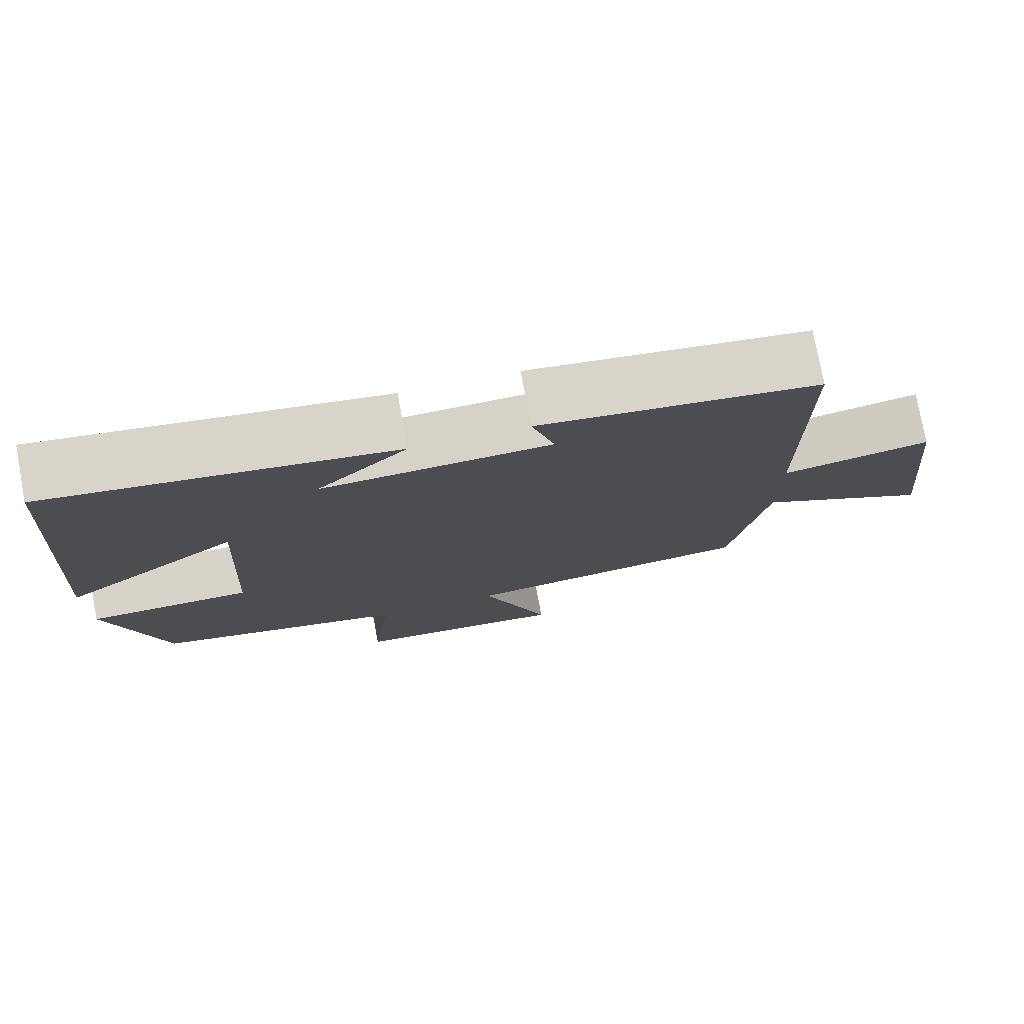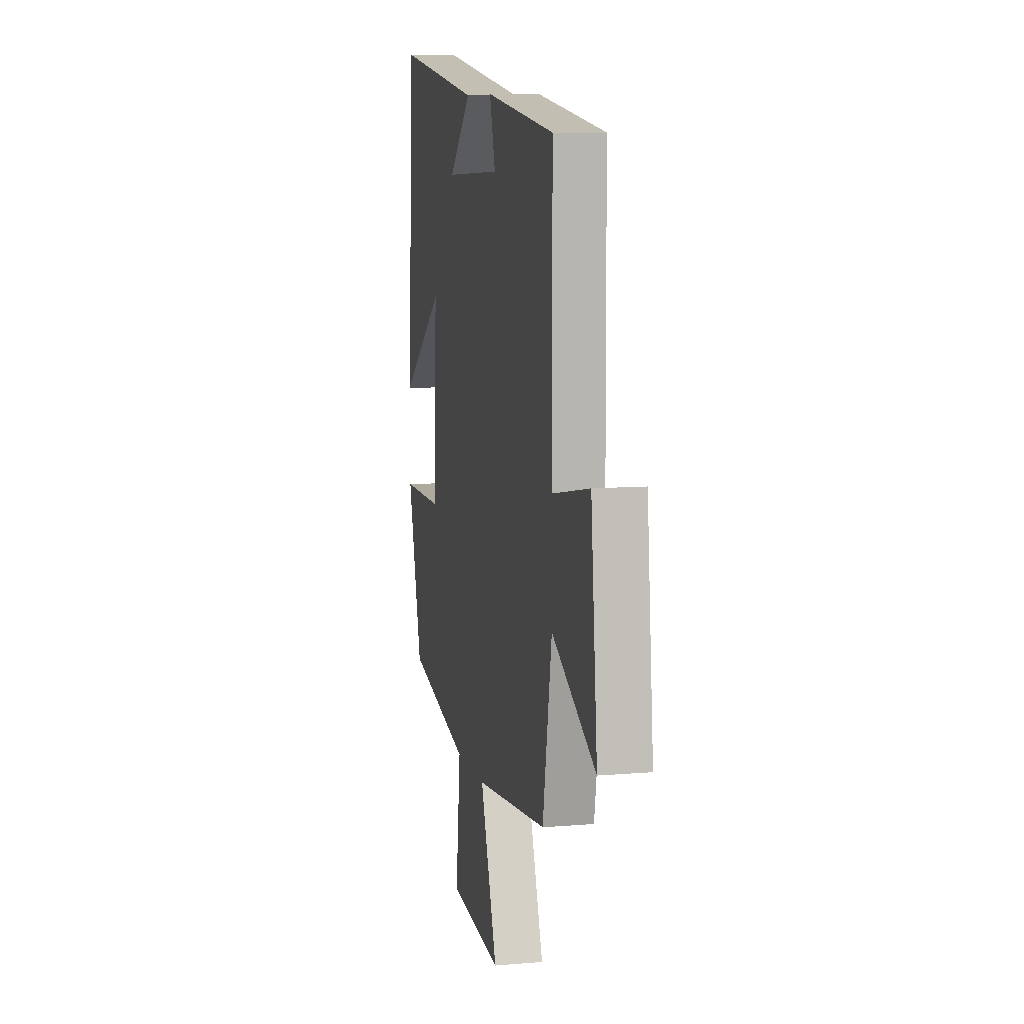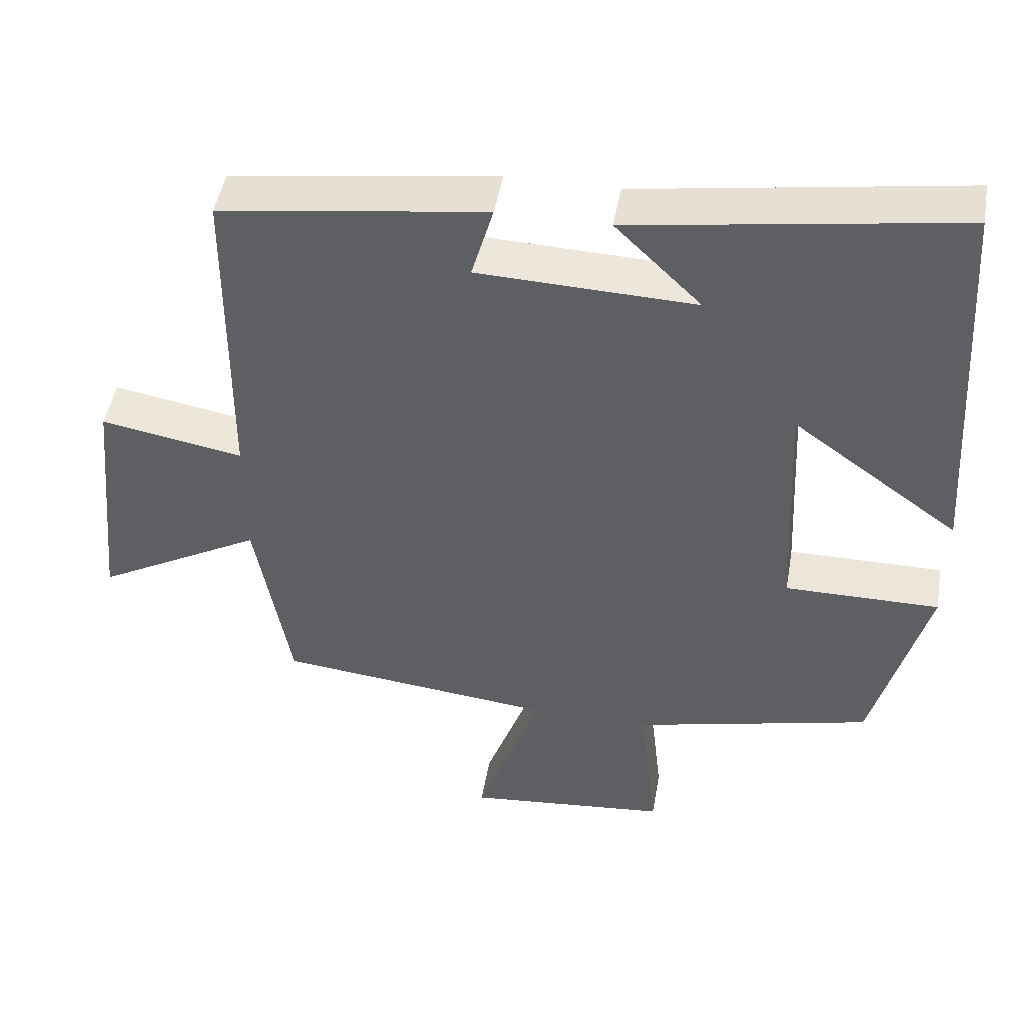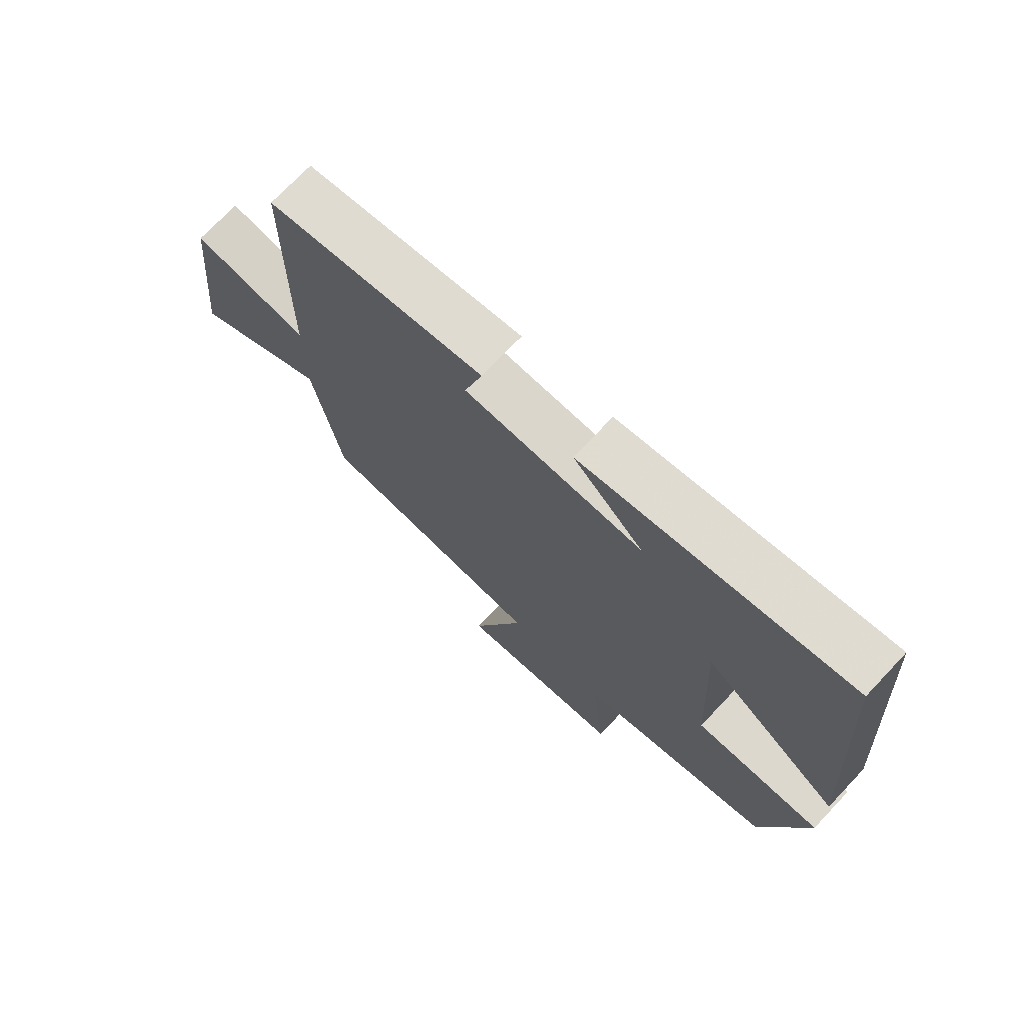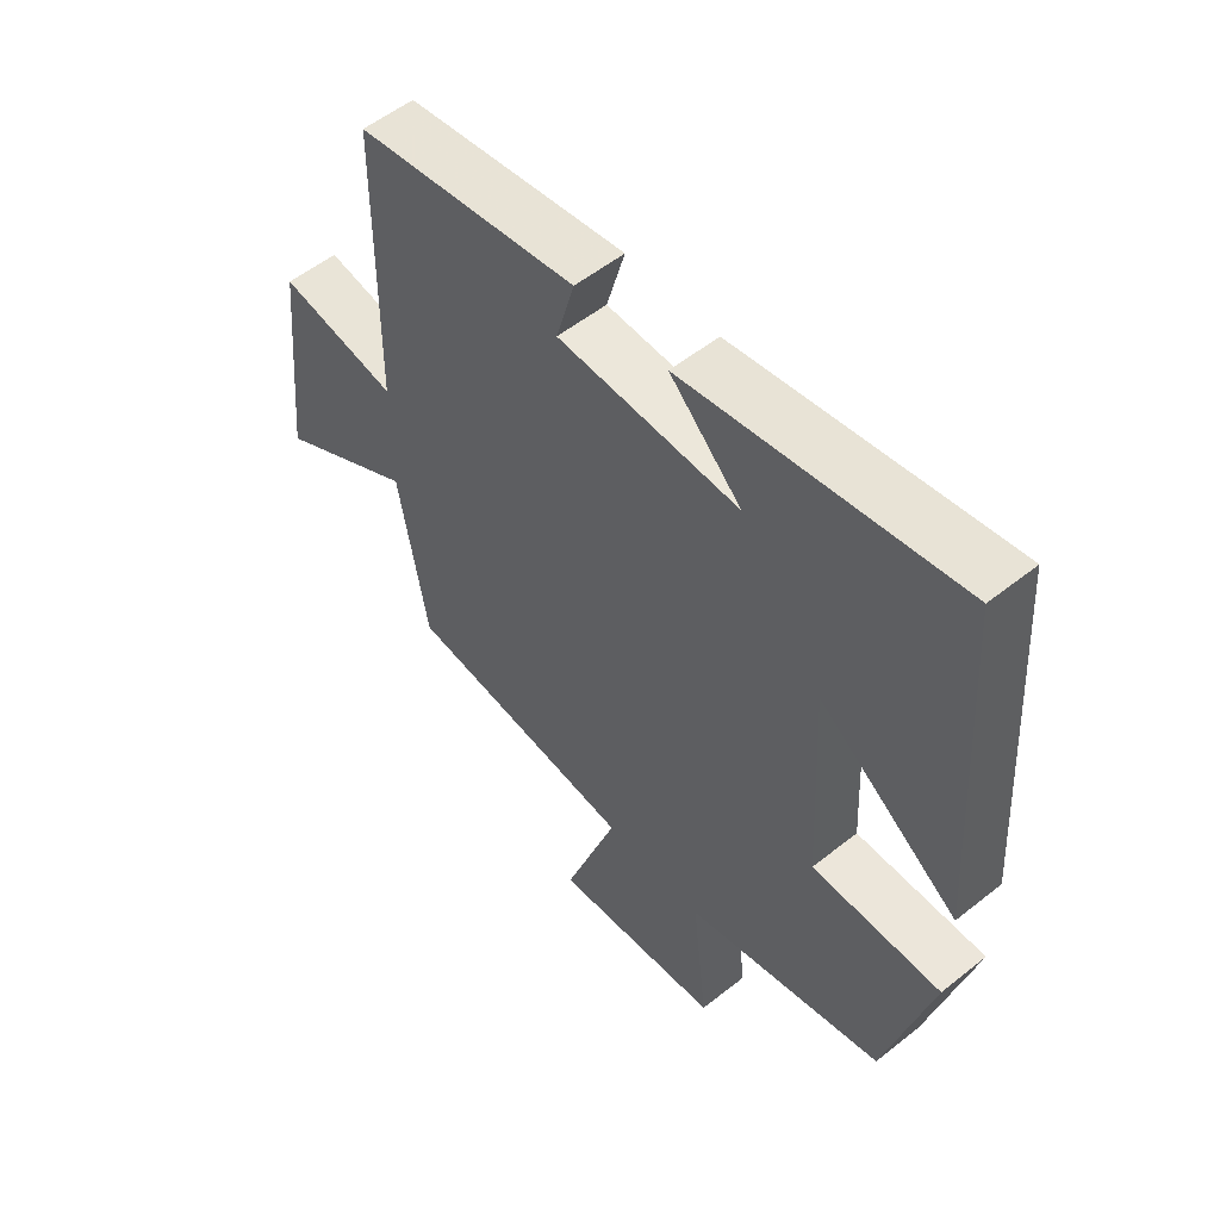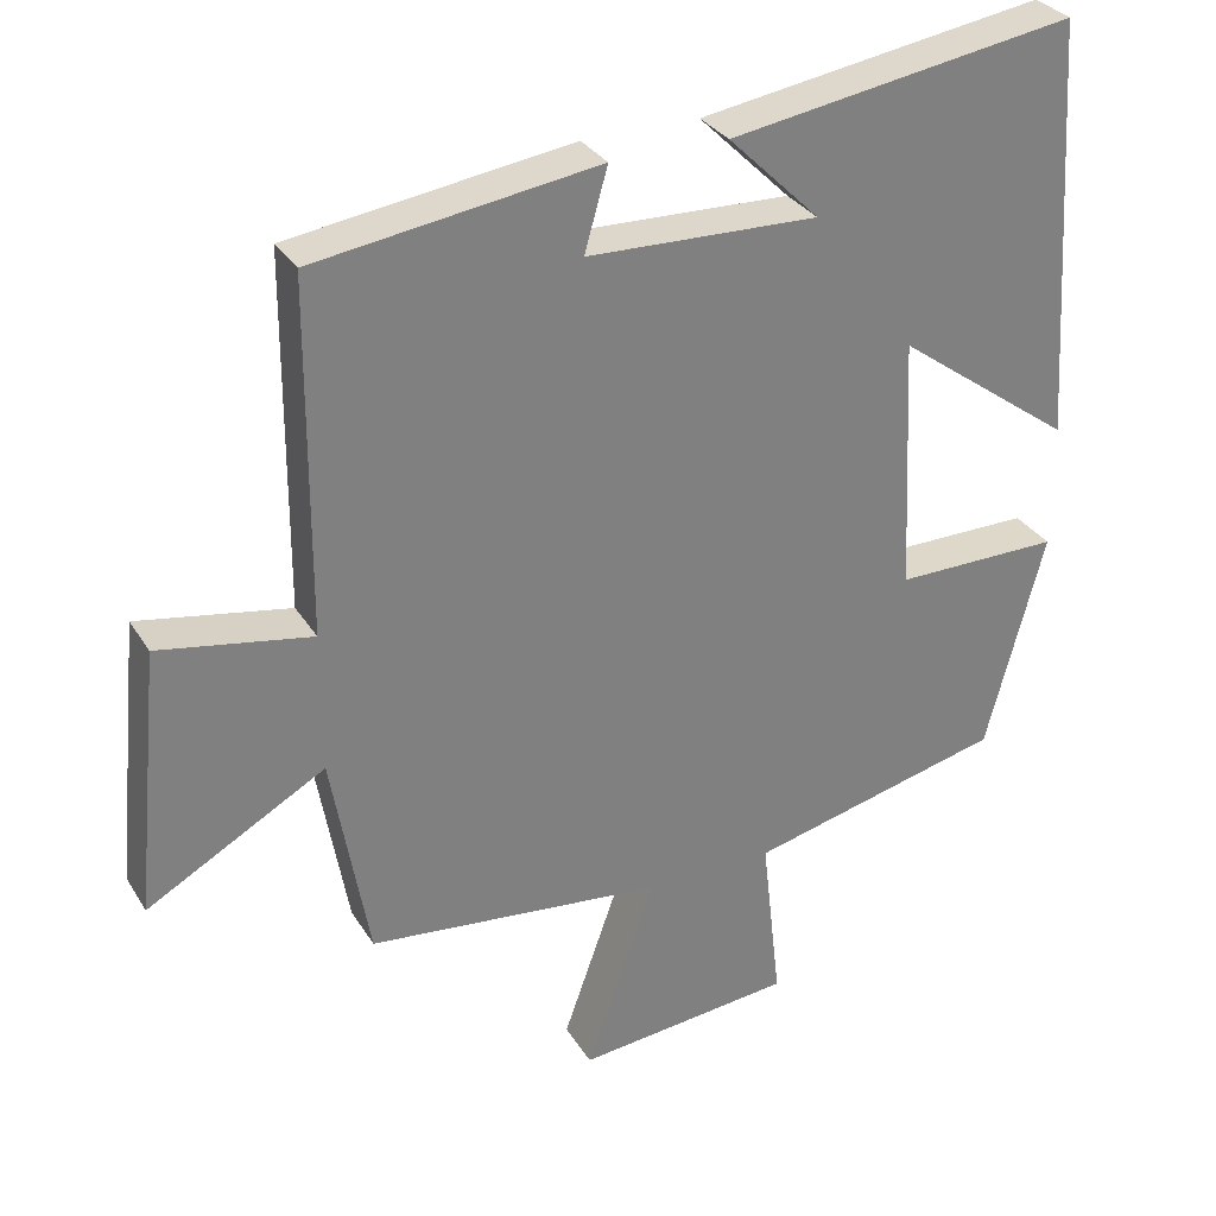
<metadata>
{"format":"obj","ext":"obj","renderer":"f3d","projection":"perspective","resolution":1024,"background":"white","views":[{"elev":77.0,"azim":169.4,"up":"+Z"},{"elev":9.0,"azim":-102.8,"up":"+Z"},{"elev":47.7,"azim":9.8,"up":"+Z"},{"elev":72.6,"azim":43.4,"up":"+Z"},{"elev":54.4,"azim":49.8,"up":"+Z"},{"elev":31.0,"azim":-26.5,"up":"+Z"}]}
</metadata>
<code>
v -0.497 0.07 0.448
v -0.132 0.07 0.5
v -0.162 0.07 0.394
v 0.136 0.07 0.384
v 0.018 0.07 0.5
v 0.465 0.07 0.57
v 0.5 0.07 0.025
v 0.271 0.07 0.192
v 0.287 0.07 -0.138
v 0.5 0.07 -0.137
v 0.425 0.07 -0.42
v 0.096 0.07 -0.5
v 0.121 0.07 -0.723
v -0.159 0.07 -0.751
v -0.07 0.07 -0.5
v -0.452 0.07 -0.459
v -0.5 0.07 -0.186
v -0.73 0.07 -0.315
v -0.696 0.07 0.029
v -0.5 0.07 -0.006
v -0.497 0 0.448
v -0.132 0 0.5
v -0.162 0 0.394
v 0.136 0 0.384
v 0.018 0 0.5
v 0.465 0 0.57
v 0.5 0 0.025
v 0.271 0 0.192
v 0.287 0 -0.138
v 0.5 0 -0.137
v 0.425 0 -0.42
v 0.096 0 -0.5
v 0.121 0 -0.723
v -0.159 0 -0.751
v -0.07 0 -0.5
v -0.452 0 -0.459
v -0.5 0 -0.186
v -0.73 0 -0.315
v -0.696 0 0.029
v -0.5 0 -0.006
f 17 18 19 20
f 17 20 1
f 16 17 1
f 15 16 1
f 12 13 14 15
f 11 12 15
f 10 11 15
f 9 10 15
f 8 9 15 1
f 6 7 8
f 4 5 6
f 4 6 8
f 3 4 8
f 1 2 3
f 1 3 8
f 40 39 38 37
f 21 40 37
f 21 37 36
f 21 36 35
f 35 34 33 32
f 35 32 31
f 35 31 30
f 35 30 29
f 21 35 29 28
f 28 27 26
f 26 25 24
f 28 26 24
f 28 24 23
f 23 22 21
f 28 23 21
f 1 21 22 2
f 2 22 23 3
f 3 23 24 4
f 4 24 25 5
f 5 25 26 6
f 6 26 27 7
f 7 27 28 8
f 8 28 29 9
f 9 29 30 10
f 10 30 31 11
f 11 31 32 12
f 12 32 33 13
f 13 33 34 14
f 14 34 35 15
f 15 35 36 16
f 16 36 37 17
f 17 37 38 18
f 18 38 39 19
f 19 39 40 20
f 20 40 21 1

</code>
